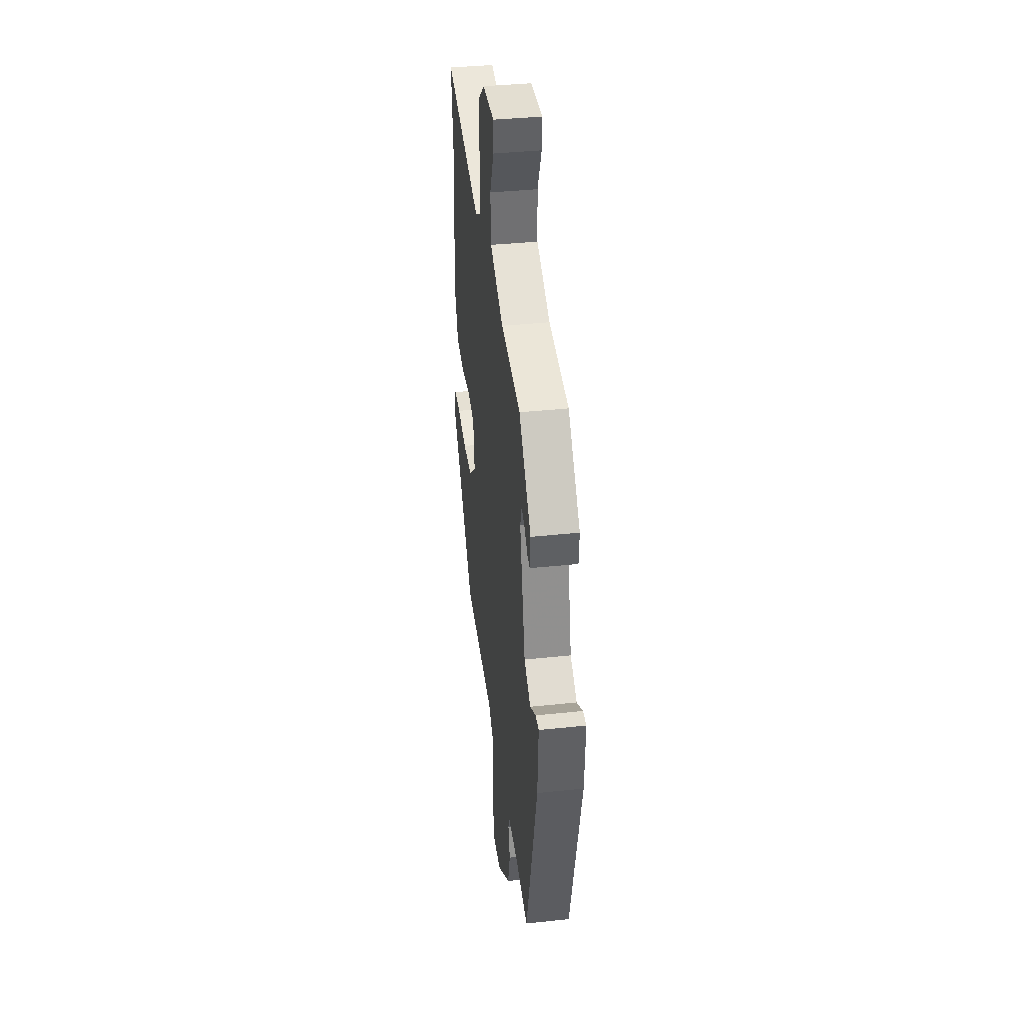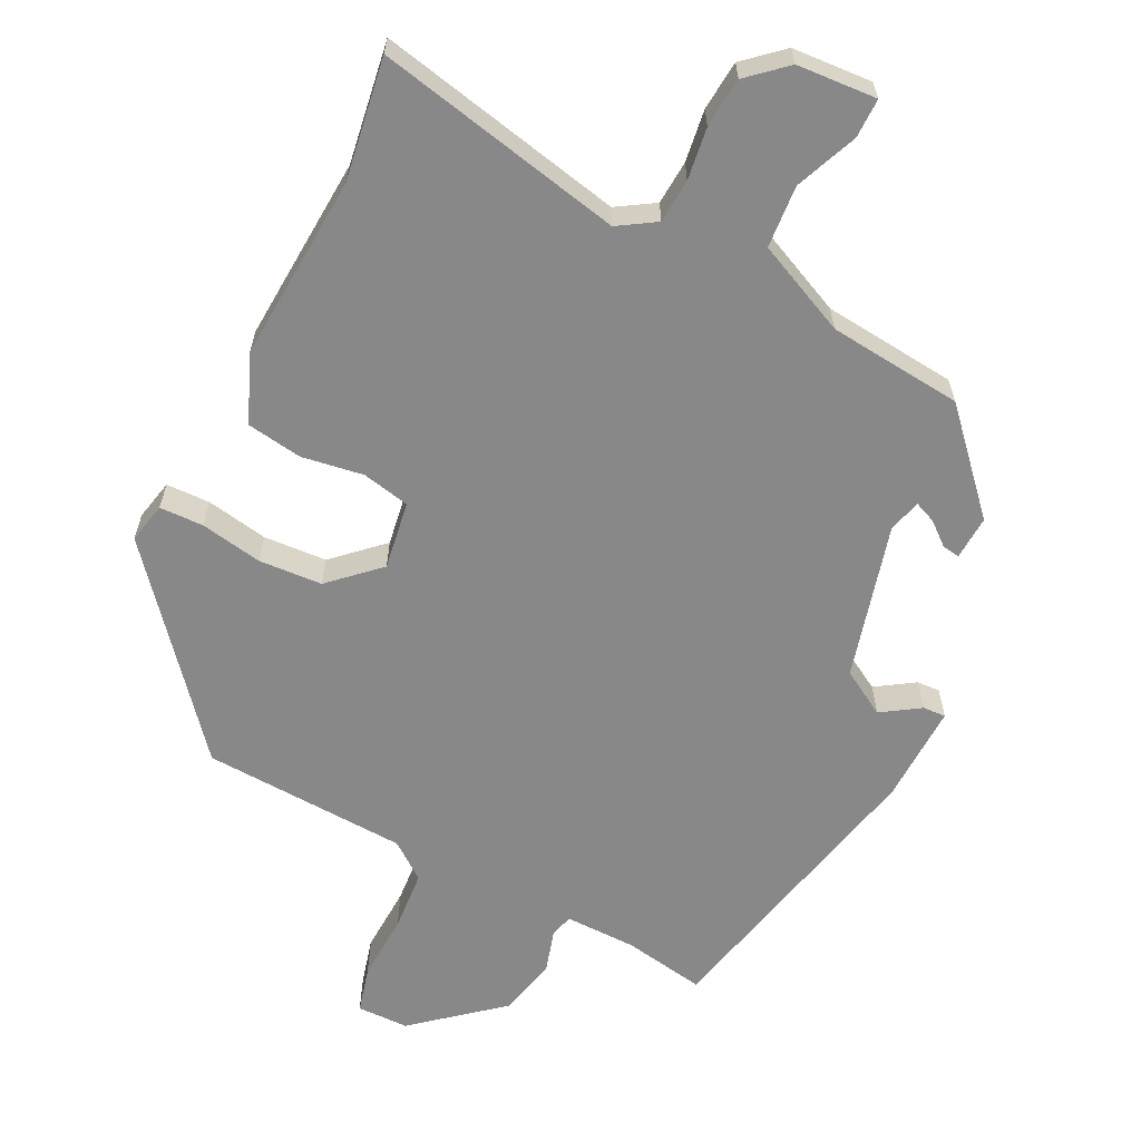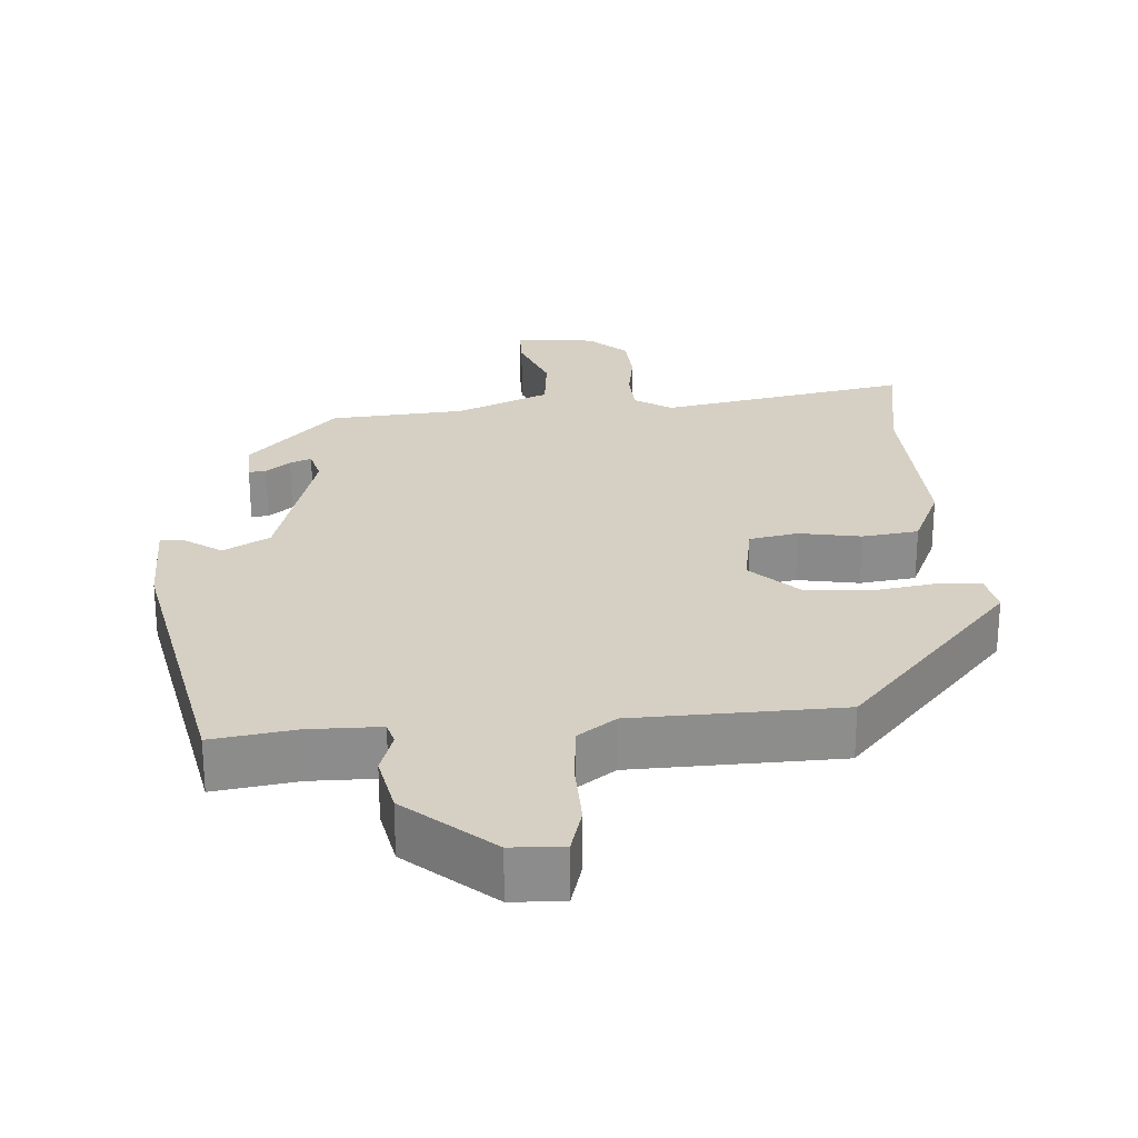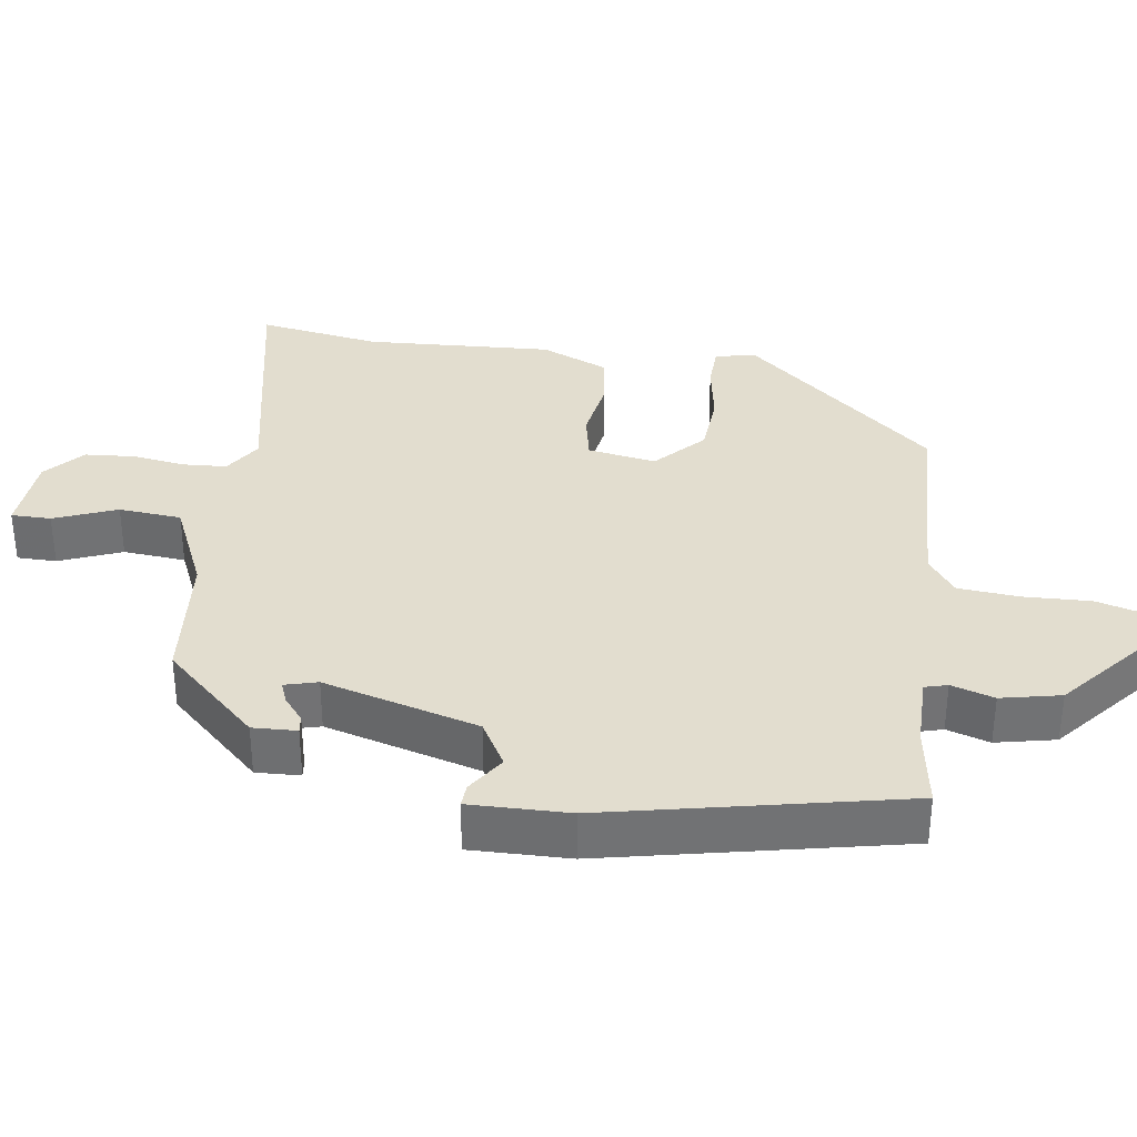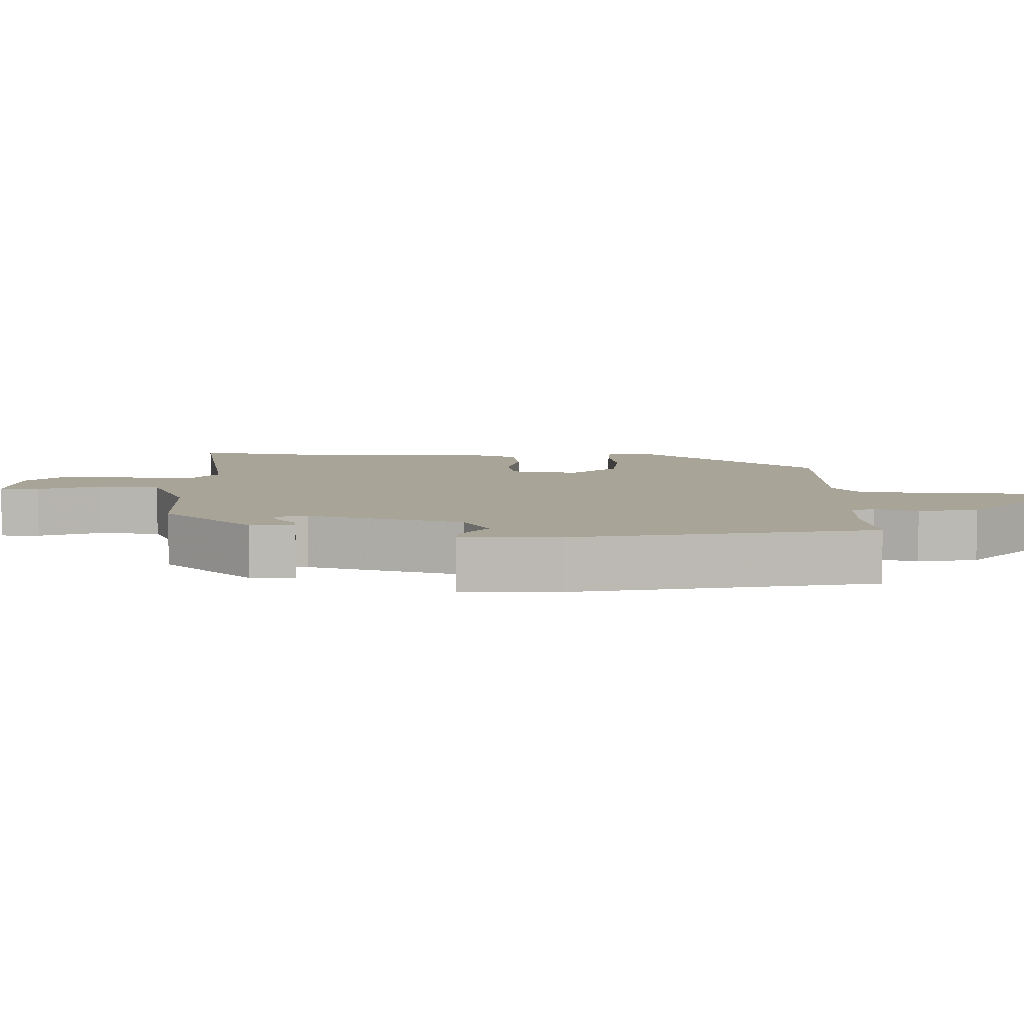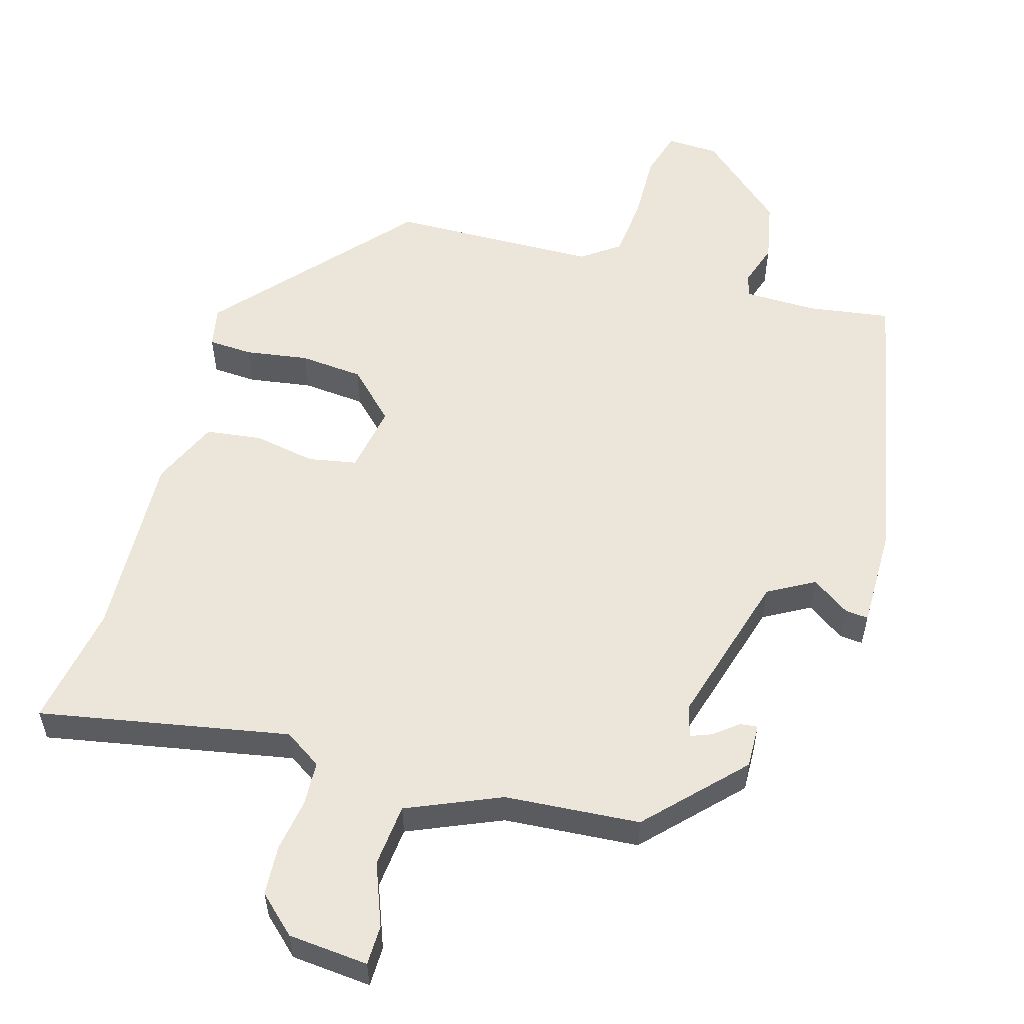
<metadata>
{"format":"obj","ext":"obj","renderer":"f3d","projection":"perspective","resolution":1024,"background":"white","views":[{"elev":38.1,"azim":82.3,"up":"+Z"},{"elev":-62.7,"azim":-24.8,"up":"+Y"},{"elev":26.0,"azim":178.8,"up":"+Y"},{"elev":34.8,"azim":100.4,"up":"+Y"},{"elev":7.0,"azim":94.5,"up":"+Y"},{"elev":56.1,"azim":19.1,"up":"+Y"}]}
</metadata>
<code>
v 0.435 0.07 -0.523
v 0.321 0.07 -0.5
v 0.222 0.07 -0.496
v 0.212 0.07 -0.527
v 0.228 0.07 -0.587
v 0.207 0.07 -0.669
v 0.085 0.07 -0.765
v 0.013 0.07 -0.764
v -0.002 0.07 -0.699
v 0.005 0.07 -0.606
v 0.001 0.07 -0.522
v -0.049 0.07 -0.482
v -0.334 0.07 -0.46
v -0.549 0.07 -0.189
v -0.535 0.07 -0.133
v -0.474 0.07 -0.133
v -0.388 0.07 -0.151
v -0.3 0.07 -0.148
v -0.232 0.07 -0.088
v -0.244 0.07 0.007
v -0.31 0.07 0.023
v -0.396 0.07 0.012
v -0.473 0.07 0.026
v -0.509 0.07 0.12
v -0.485 0.07 0.379
v -0.506 0.07 0.549
v -0.164 0.07 0.466
v -0.111 0.07 0.497
v -0.105 0.07 0.558
v -0.113 0.07 0.631
v -0.105 0.07 0.7
v -0.051 0.07 0.745
v 0.06 0.07 0.749
v 0.058 0.07 0.694
v 0.02 0.07 0.609
v 0.024 0.07 0.522
v 0.15 0.07 0.46
v 0.336 0.07 0.436
v 0.451 0.07 0.303
v 0.446 0.07 0.242
v 0.422 0.07 0.246
v 0.39 0.07 0.274
v 0.361 0.07 0.287
v 0.347 0.07 0.242
v 0.398 0.07 0.025
v 0.46 0.07 -0.014
v 0.514 0.07 0.019
v 0.546 0.07 0.02
v 0.538 0.07 -0.117
v 0.435 0 -0.523
v 0.321 0 -0.5
v 0.222 0 -0.496
v 0.212 0 -0.527
v 0.228 0 -0.587
v 0.207 0 -0.669
v 0.085 0 -0.765
v 0.013 0 -0.764
v -0.002 0 -0.699
v 0.005 0 -0.606
v 0.001 0 -0.522
v -0.049 0 -0.482
v -0.334 0 -0.46
v -0.549 0 -0.189
v -0.535 0 -0.133
v -0.474 0 -0.133
v -0.388 0 -0.151
v -0.3 0 -0.148
v -0.232 0 -0.088
v -0.244 0 0.007
v -0.31 0 0.023
v -0.396 0 0.012
v -0.473 0 0.026
v -0.509 0 0.12
v -0.485 0 0.379
v -0.506 0 0.549
v -0.164 0 0.466
v -0.111 0 0.497
v -0.105 0 0.558
v -0.113 0 0.631
v -0.105 0 0.7
v -0.051 0 0.745
v 0.06 0 0.749
v 0.058 0 0.694
v 0.02 0 0.609
v 0.024 0 0.522
v 0.15 0 0.46
v 0.336 0 0.436
v 0.451 0 0.303
v 0.446 0 0.242
v 0.422 0 0.246
v 0.39 0 0.274
v 0.361 0 0.287
v 0.347 0 0.242
v 0.398 0 0.025
v 0.46 0 -0.014
v 0.514 0 0.019
v 0.546 0 0.02
v 0.538 0 -0.117
f 49 1 2
f 48 49 2
f 47 48 2
f 46 47 2
f 45 46 2 3
f 44 45 3
f 40 41 42
f 39 40 42
f 38 39 42
f 37 38 42 43
f 36 37 43 44
f 33 34 35
f 32 33 35
f 31 32 35
f 30 31 35
f 29 30 35
f 28 29 35 36
f 44 3 4
f 36 44 4
f 28 36 4
f 27 28 4
f 23 24 25
f 22 23 25
f 21 22 25
f 25 26 27
f 21 25 27
f 20 21 27
f 15 16 17
f 14 15 17
f 13 14 17
f 12 13 17
f 11 12 17 18
f 8 9 10
f 7 8 10
f 6 7 10
f 5 6 10
f 4 5 10
f 4 10 11
f 27 4 11
f 20 27 11
f 19 20 11
f 11 18 19
f 51 50 98
f 51 98 97
f 51 97 96
f 51 96 95
f 52 51 95 94
f 52 94 93
f 91 90 89
f 91 89 88
f 91 88 87
f 92 91 87 86
f 93 92 86 85
f 84 83 82
f 84 82 81
f 84 81 80
f 84 80 79
f 84 79 78
f 85 84 78 77
f 53 52 93
f 53 93 85
f 53 85 77
f 53 77 76
f 74 73 72
f 74 72 71
f 74 71 70
f 76 75 74
f 76 74 70
f 76 70 69
f 66 65 64
f 66 64 63
f 66 63 62
f 66 62 61
f 67 66 61 60
f 59 58 57
f 59 57 56
f 59 56 55
f 59 55 54
f 59 54 53
f 60 59 53
f 60 53 76
f 60 76 69
f 60 69 68
f 68 67 60
f 1 50 51 2
f 2 51 52 3
f 3 52 53 4
f 4 53 54 5
f 5 54 55 6
f 6 55 56 7
f 7 56 57 8
f 8 57 58 9
f 9 58 59 10
f 10 59 60 11
f 11 60 61 12
f 12 61 62 13
f 13 62 63 14
f 14 63 64 15
f 15 64 65 16
f 16 65 66 17
f 17 66 67 18
f 18 67 68 19
f 19 68 69 20
f 20 69 70 21
f 21 70 71 22
f 22 71 72 23
f 23 72 73 24
f 24 73 74 25
f 25 74 75 26
f 26 75 76 27
f 27 76 77 28
f 28 77 78 29
f 29 78 79 30
f 30 79 80 31
f 31 80 81 32
f 32 81 82 33
f 33 82 83 34
f 34 83 84 35
f 35 84 85 36
f 36 85 86 37
f 37 86 87 38
f 38 87 88 39
f 39 88 89 40
f 40 89 90 41
f 41 90 91 42
f 42 91 92 43
f 43 92 93 44
f 44 93 94 45
f 45 94 95 46
f 46 95 96 47
f 47 96 97 48
f 48 97 98 49
f 49 98 50 1

</code>
